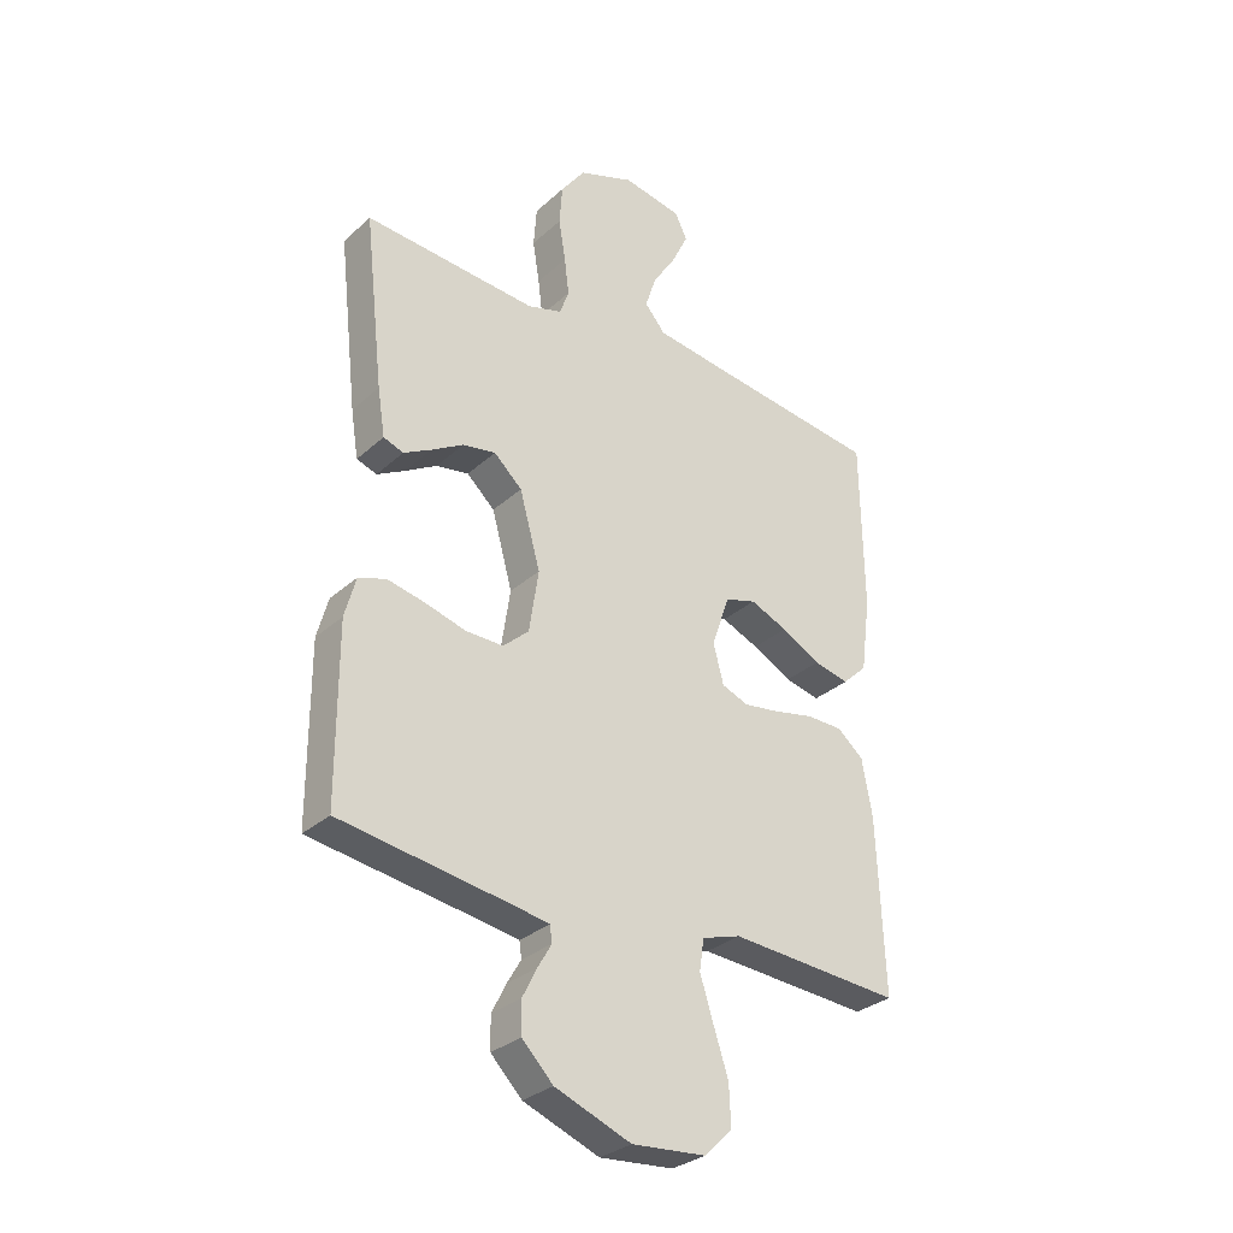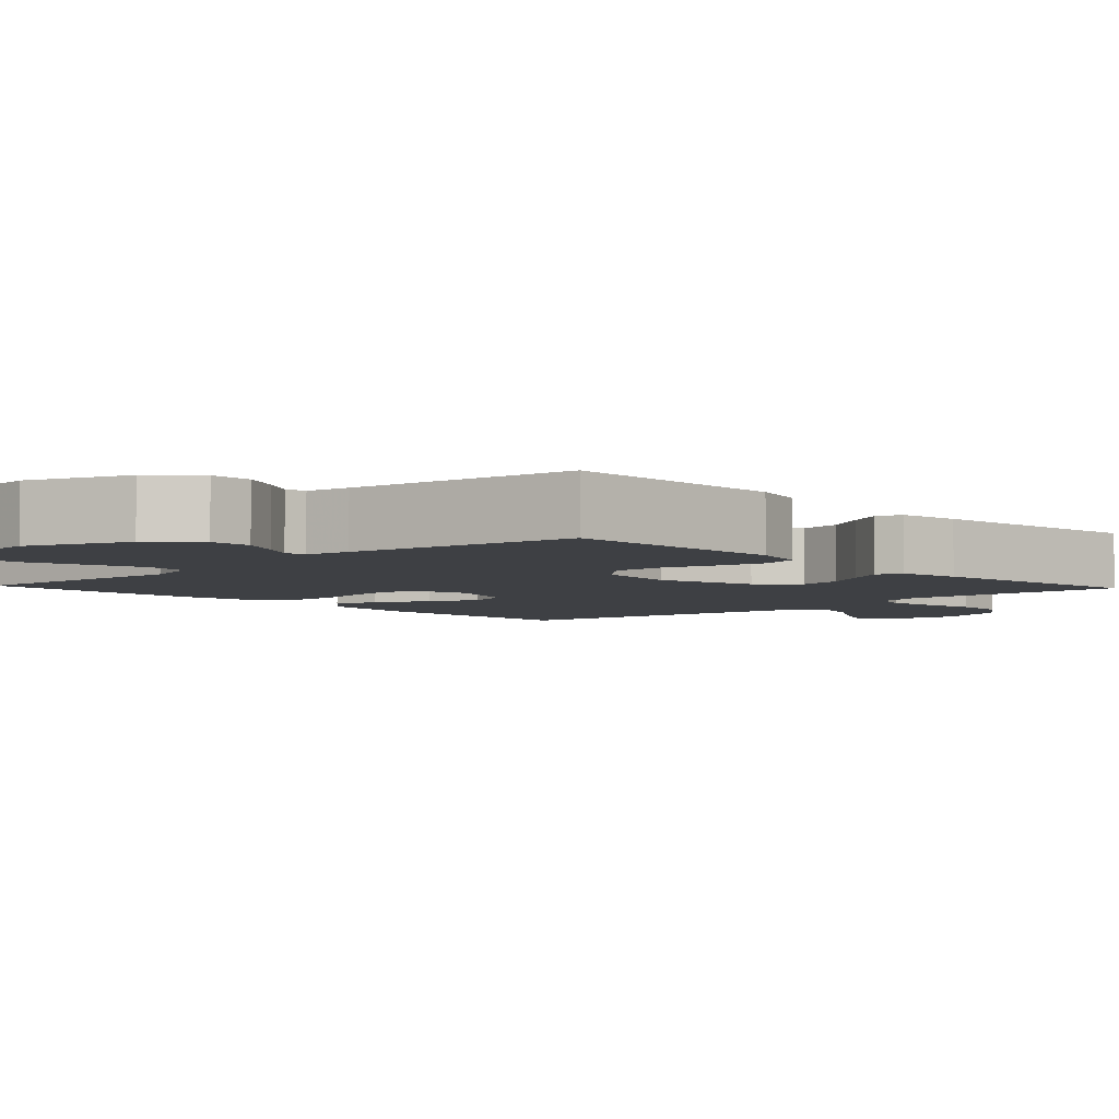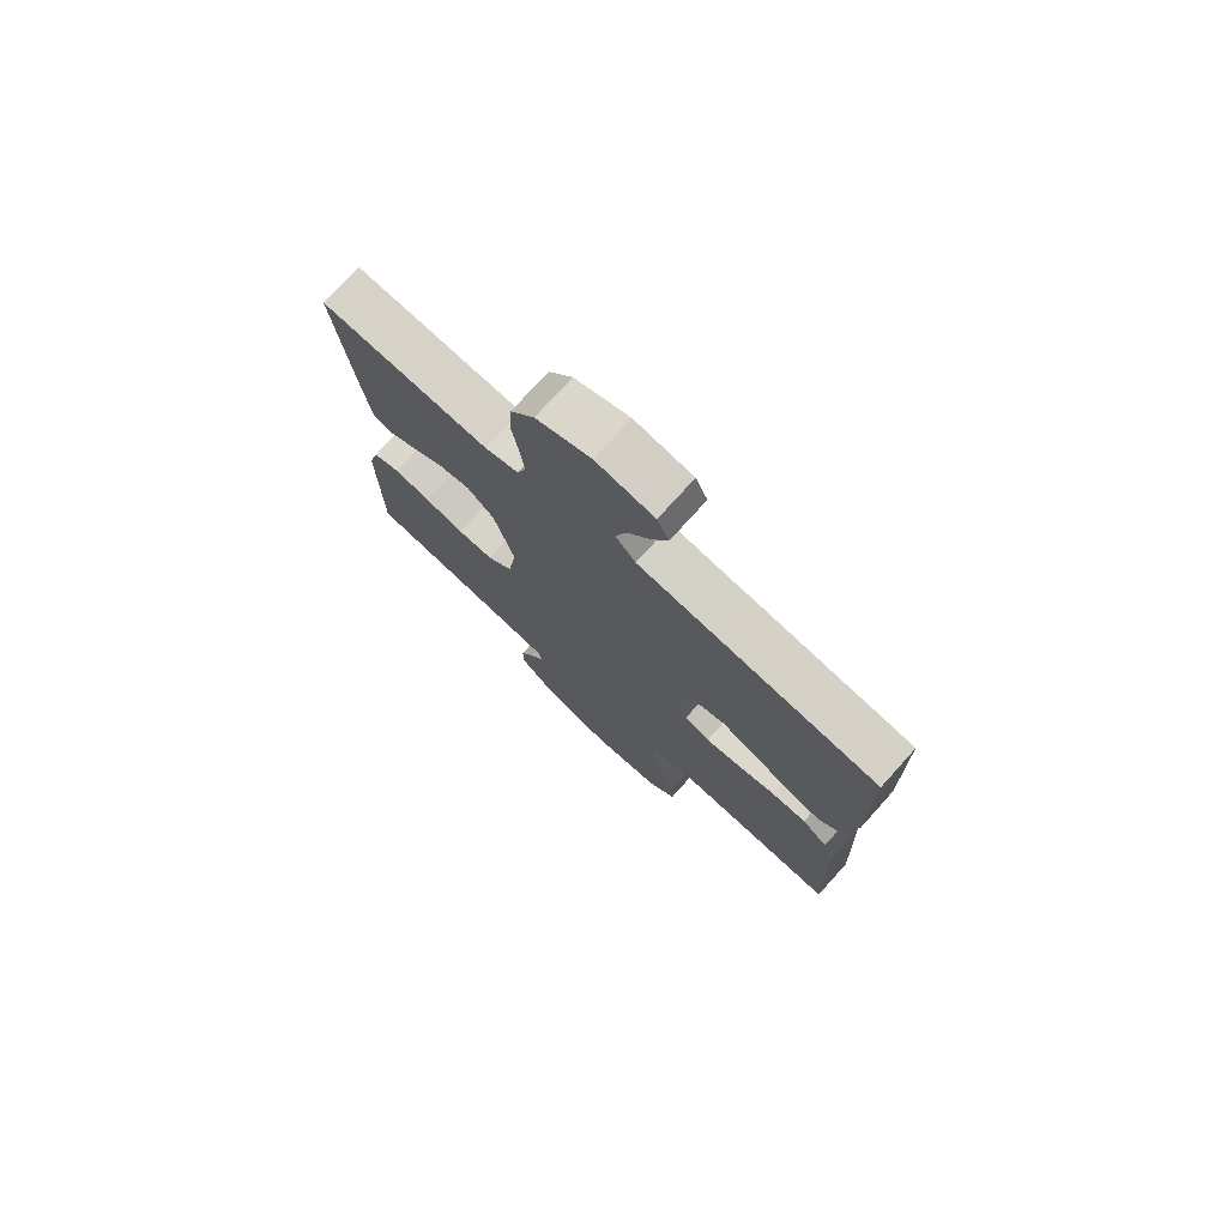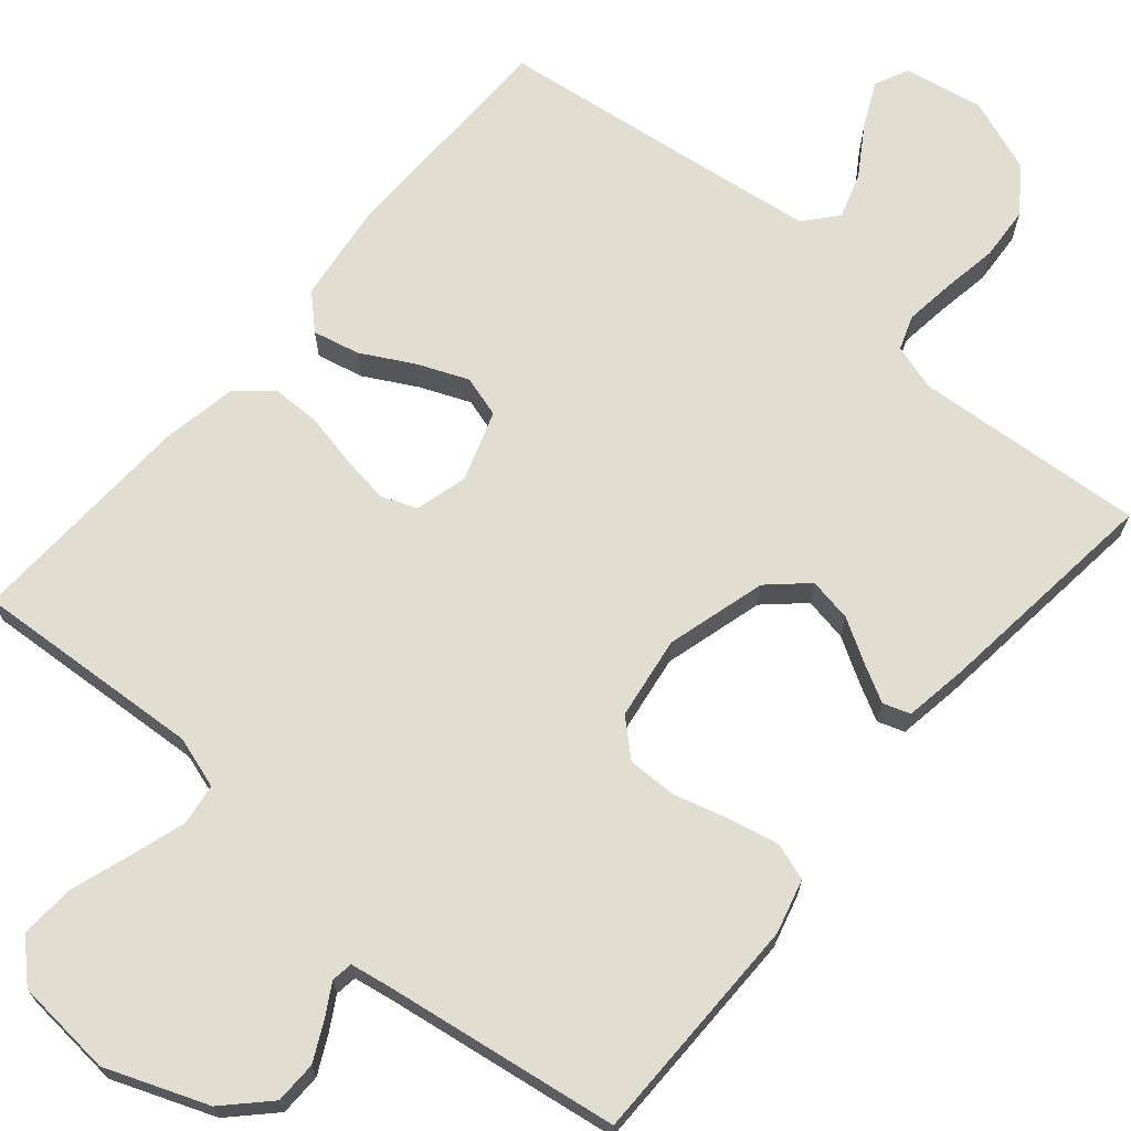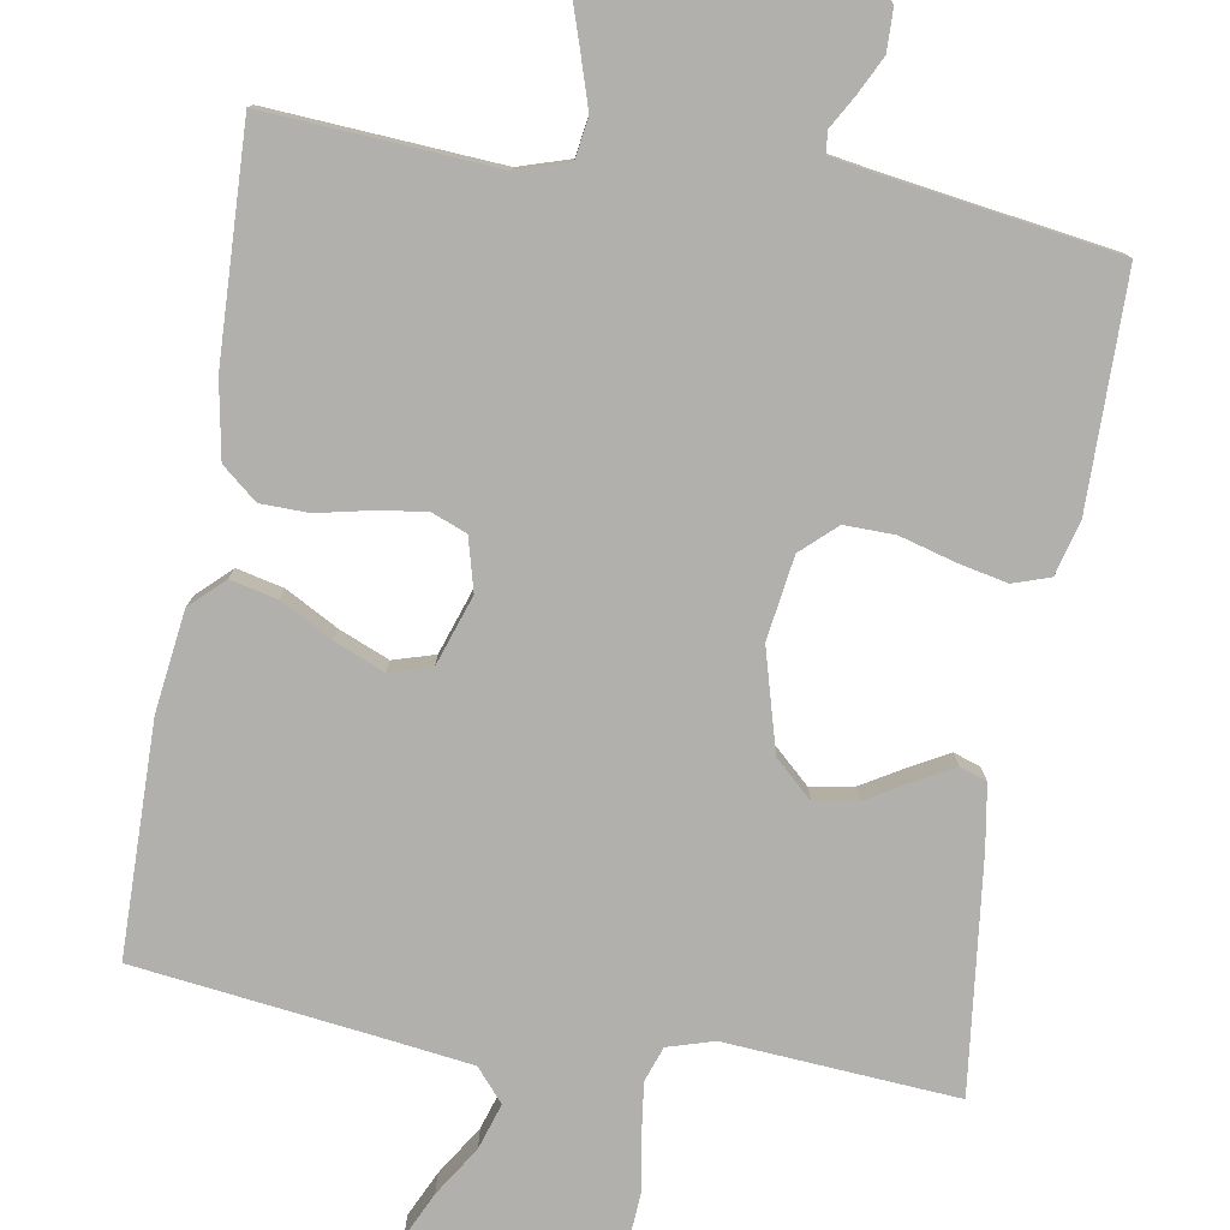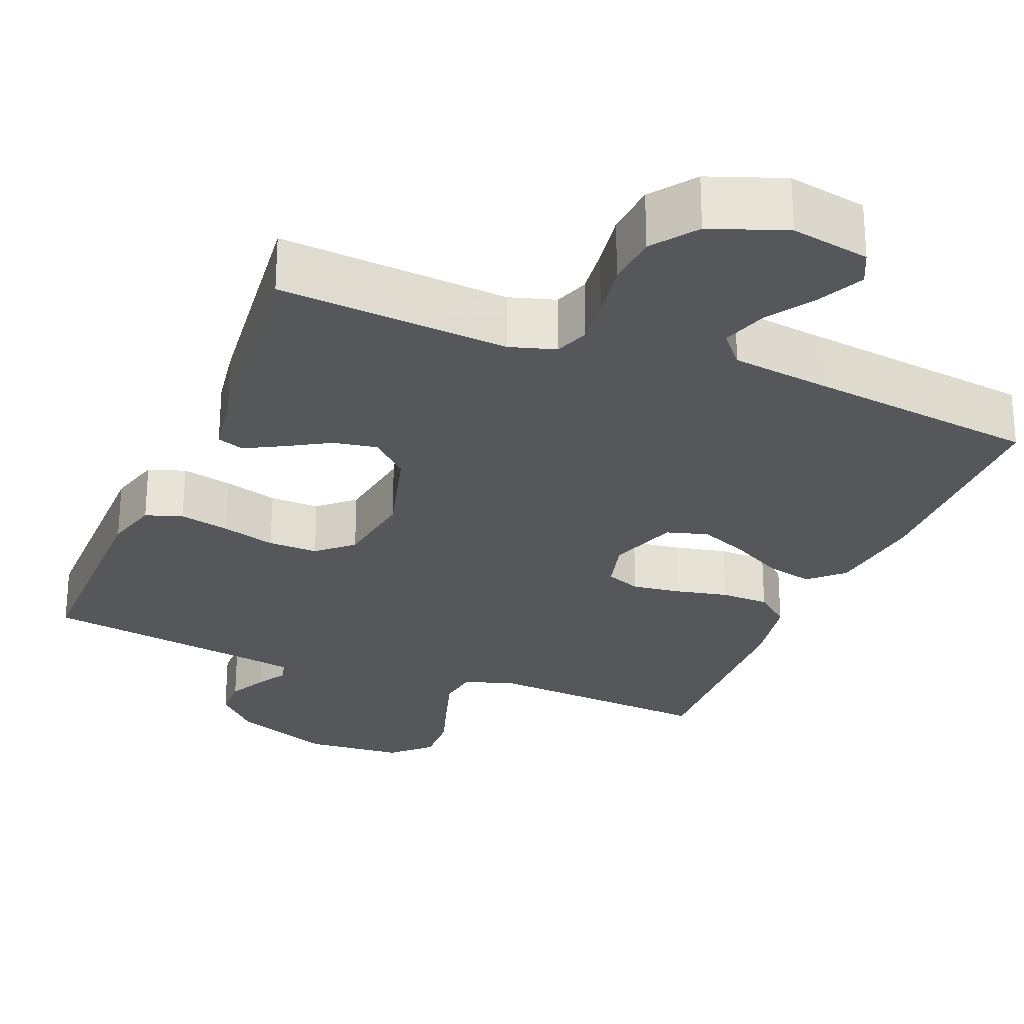
<metadata>
{"format":"obj","ext":"obj","renderer":"f3d","projection":"perspective","resolution":1024,"background":"white","views":[{"elev":-30.9,"azim":-38.4,"up":"+Z"},{"elev":-4.6,"azim":-136.8,"up":"+Y"},{"elev":75.6,"azim":42.1,"up":"+Z"},{"elev":68.7,"azim":-139.6,"up":"+Y"},{"elev":-78.8,"azim":170.4,"up":"+Y"},{"elev":-26.6,"azim":-22.3,"up":"+Y"}]}
</metadata>
<code>
v 0.5 0.07 -0.5
v 0.2 0.07 -0.48
v 0.133 0.07 -0.501
v 0.125 0.07 -0.555
v 0.148 0.07 -0.628
v 0.174 0.07 -0.707
v 0.177 0.07 -0.777
v 0.128 0.07 -0.824
v 0 0.07 -0.835
v -0.132 0.07 -0.784
v -0.186 0.07 -0.729
v -0.187 0.07 -0.674
v -0.162 0.07 -0.624
v -0.138 0.07 -0.583
v -0.142 0.07 -0.555
v -0.2 0.07 -0.545
v -0.5 0.07 -0.5
v -0.501 0.07 -0.2
v -0.482 0.07 -0.13
v -0.434 0.07 -0.114
v -0.369 0.07 -0.128
v -0.298 0.07 -0.148
v -0.233 0.07 -0.149
v -0.188 0.07 -0.108
v -0.172 0.07 0
v -0.208 0.07 0.13
v -0.257 0.07 0.175
v -0.314 0.07 0.165
v -0.37 0.07 0.132
v -0.418 0.07 0.106
v -0.453 0.07 0.118
v -0.466 0.07 0.2
v -0.5 0.07 0.5
v -0.2 0.07 0.478
v -0.14 0.07 0.496
v -0.124 0.07 0.541
v -0.132 0.07 0.605
v -0.144 0.07 0.678
v -0.139 0.07 0.748
v -0.097 0.07 0.806
v 0 0.07 0.842
v 0.103 0.07 0.823
v 0.124 0.07 0.779
v 0.096 0.07 0.72
v 0.055 0.07 0.656
v 0.036 0.07 0.597
v 0.072 0.07 0.555
v 0.2 0.07 0.538
v 0.5 0.07 0.5
v 0.504 0.07 0.2
v 0.487 0.07 0.07
v 0.444 0.07 0.029
v 0.383 0.07 0.043
v 0.315 0.07 0.08
v 0.25 0.07 0.107
v 0.196 0.07 0.091
v 0.165 0.07 0
v 0.183 0.07 -0.068
v 0.229 0.07 -0.086
v 0.292 0.07 -0.077
v 0.361 0.07 -0.062
v 0.424 0.07 -0.063
v 0.47 0.07 -0.101
v 0.488 0.07 -0.2
v 0.5 0 -0.5
v 0.2 0 -0.48
v 0.133 0 -0.501
v 0.125 0 -0.555
v 0.148 0 -0.628
v 0.174 0 -0.707
v 0.177 0 -0.777
v 0.128 0 -0.824
v 0 0 -0.835
v -0.132 0 -0.784
v -0.186 0 -0.729
v -0.187 0 -0.674
v -0.162 0 -0.624
v -0.138 0 -0.583
v -0.142 0 -0.555
v -0.2 0 -0.545
v -0.5 0 -0.5
v -0.501 0 -0.2
v -0.482 0 -0.13
v -0.434 0 -0.114
v -0.369 0 -0.128
v -0.298 0 -0.148
v -0.233 0 -0.149
v -0.188 0 -0.108
v -0.172 0 0
v -0.208 0 0.13
v -0.257 0 0.175
v -0.314 0 0.165
v -0.37 0 0.132
v -0.418 0 0.106
v -0.453 0 0.118
v -0.466 0 0.2
v -0.5 0 0.5
v -0.2 0 0.478
v -0.14 0 0.496
v -0.124 0 0.541
v -0.132 0 0.605
v -0.144 0 0.678
v -0.139 0 0.748
v -0.097 0 0.806
v 0 0 0.842
v 0.103 0 0.823
v 0.124 0 0.779
v 0.096 0 0.72
v 0.055 0 0.656
v 0.036 0 0.597
v 0.072 0 0.555
v 0.2 0 0.538
v 0.5 0 0.5
v 0.504 0 0.2
v 0.487 0 0.07
v 0.444 0 0.029
v 0.383 0 0.043
v 0.315 0 0.08
v 0.25 0 0.107
v 0.196 0 0.091
v 0.165 0 0
v 0.183 0 -0.068
v 0.229 0 -0.086
v 0.292 0 -0.077
v 0.361 0 -0.062
v 0.424 0 -0.063
v 0.47 0 -0.101
v 0.488 0 -0.2
f 63 64 1 2
f 60 61 62 63
f 59 60 63 2
f 58 59 2 3
f 57 58 3 4
f 51 52 53 54
f 51 54 55
f 48 49 50 51
f 47 48 51 55
f 46 47 55 56
f 42 43 44 45
f 42 45 46
f 41 42 46
f 40 41 46
f 37 38 39 40
f 36 37 40 46
f 35 36 46 56
f 31 32 33 34
f 28 29 30 31
f 28 31 34 35
f 19 20 21 22
f 17 18 19 22
f 16 17 22 23
f 15 16 23 24
f 11 12 13 14
f 9 10 11 14
f 5 6 7 8
f 4 5 8 9
f 57 4 9 14
f 27 28 35
f 26 27 35 56
f 25 26 56 57
f 24 25 57
f 14 15 24 57
f 66 65 128 127
f 127 126 125 124
f 66 127 124 123
f 67 66 123 122
f 68 67 122 121
f 118 117 116 115
f 119 118 115
f 115 114 113 112
f 119 115 112 111
f 120 119 111 110
f 109 108 107 106
f 110 109 106
f 110 106 105
f 110 105 104
f 104 103 102 101
f 110 104 101 100
f 120 110 100 99
f 98 97 96 95
f 95 94 93 92
f 99 98 95 92
f 86 85 84 83
f 86 83 82 81
f 87 86 81 80
f 88 87 80 79
f 78 77 76 75
f 78 75 74 73
f 72 71 70 69
f 73 72 69 68
f 78 73 68 121
f 99 92 91
f 120 99 91 90
f 121 120 90 89
f 121 89 88
f 121 88 79 78
f 1 65 66 2
f 2 66 67 3
f 3 67 68 4
f 4 68 69 5
f 5 69 70 6
f 6 70 71 7
f 7 71 72 8
f 8 72 73 9
f 9 73 74 10
f 10 74 75 11
f 11 75 76 12
f 12 76 77 13
f 13 77 78 14
f 14 78 79 15
f 15 79 80 16
f 16 80 81 17
f 17 81 82 18
f 18 82 83 19
f 19 83 84 20
f 20 84 85 21
f 21 85 86 22
f 22 86 87 23
f 23 87 88 24
f 24 88 89 25
f 25 89 90 26
f 26 90 91 27
f 27 91 92 28
f 28 92 93 29
f 29 93 94 30
f 30 94 95 31
f 31 95 96 32
f 32 96 97 33
f 33 97 98 34
f 34 98 99 35
f 35 99 100 36
f 36 100 101 37
f 37 101 102 38
f 38 102 103 39
f 39 103 104 40
f 40 104 105 41
f 41 105 106 42
f 42 106 107 43
f 43 107 108 44
f 44 108 109 45
f 45 109 110 46
f 46 110 111 47
f 47 111 112 48
f 48 112 113 49
f 49 113 114 50
f 50 114 115 51
f 51 115 116 52
f 52 116 117 53
f 53 117 118 54
f 54 118 119 55
f 55 119 120 56
f 56 120 121 57
f 57 121 122 58
f 58 122 123 59
f 59 123 124 60
f 60 124 125 61
f 61 125 126 62
f 62 126 127 63
f 63 127 128 64
f 64 128 65 1

</code>
